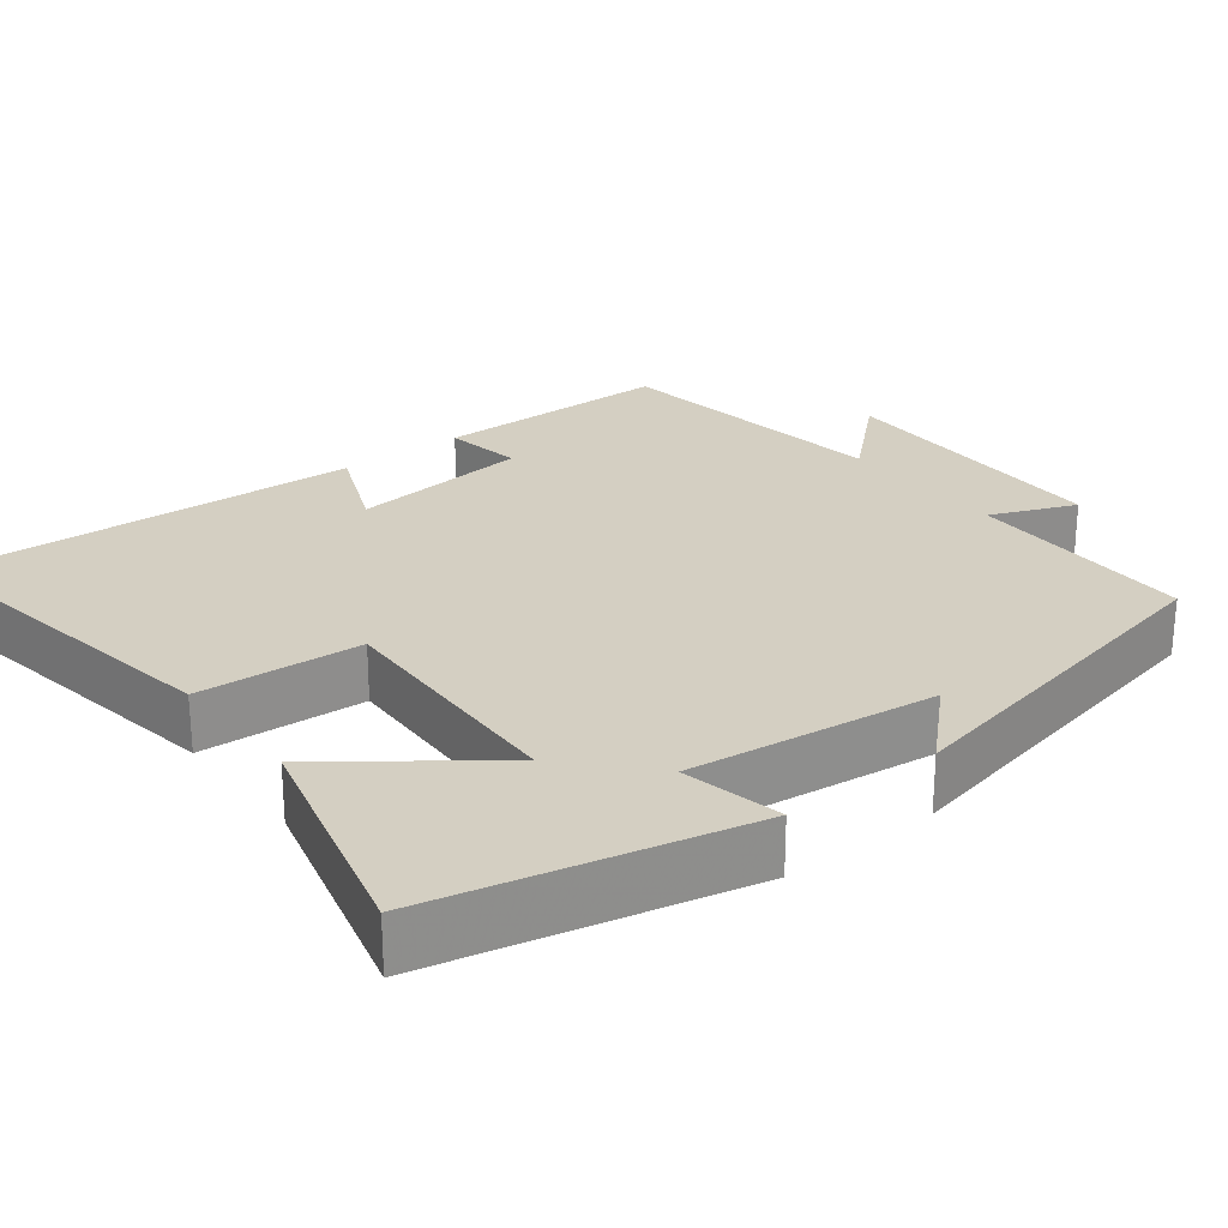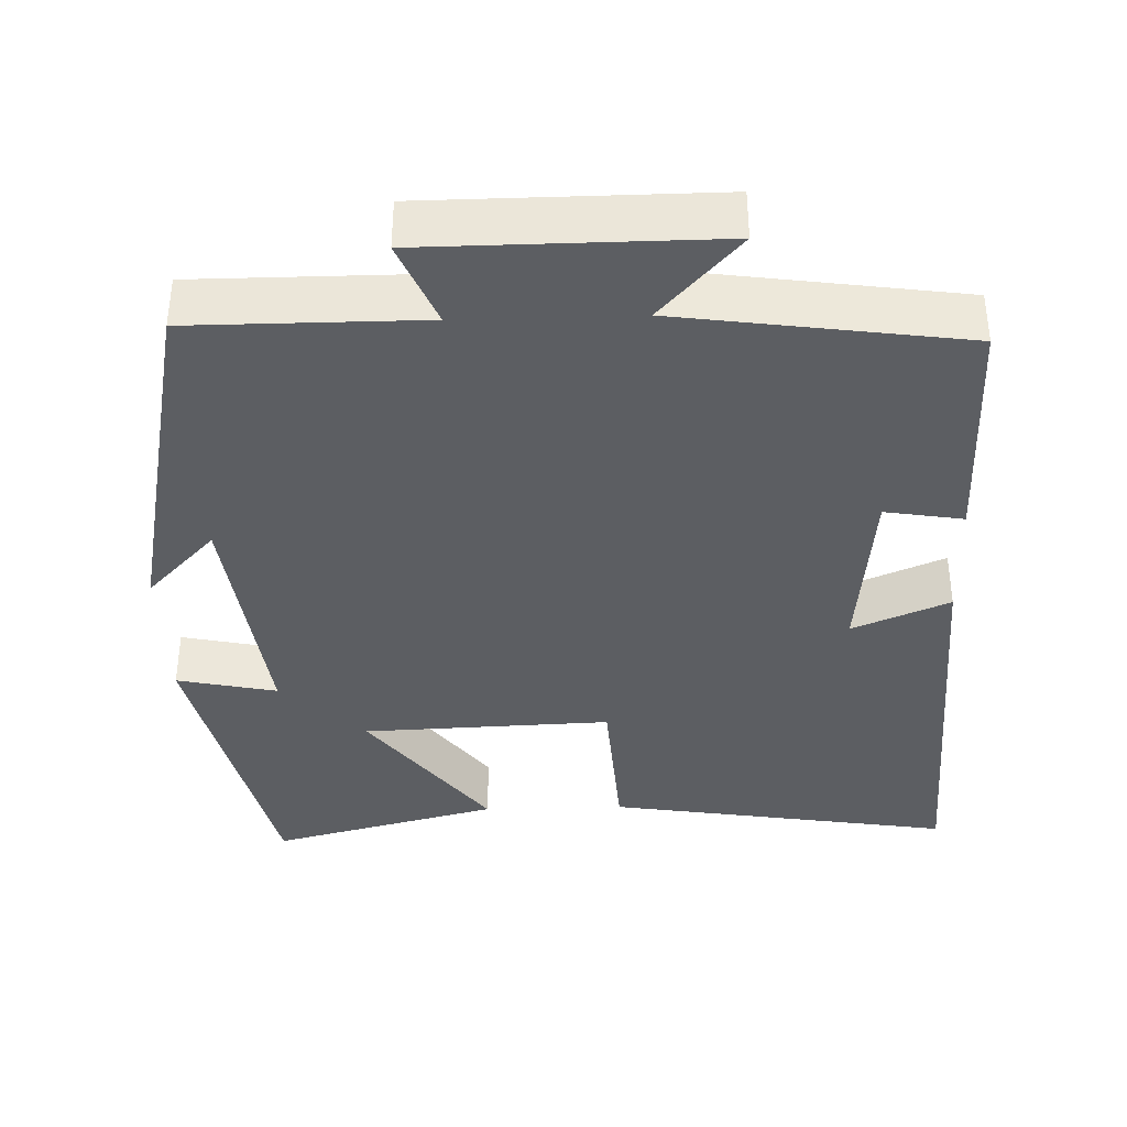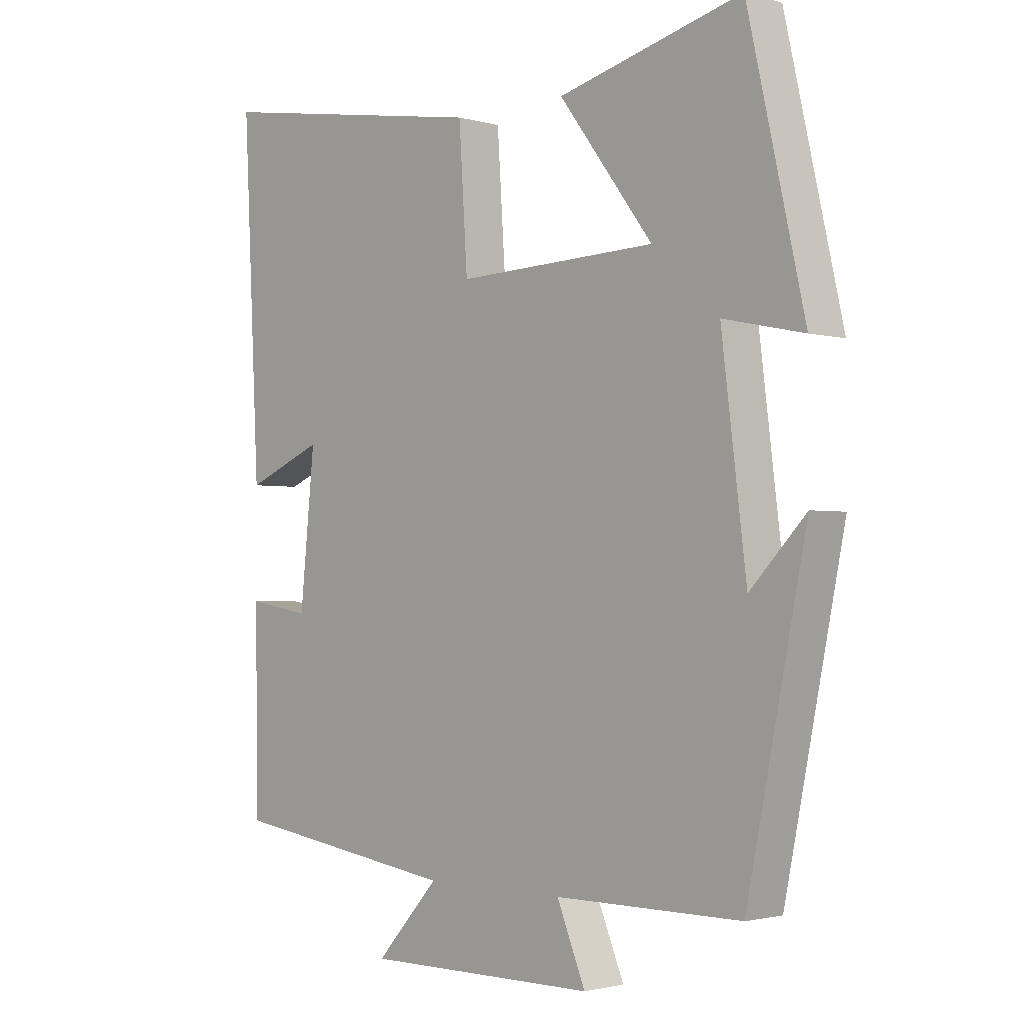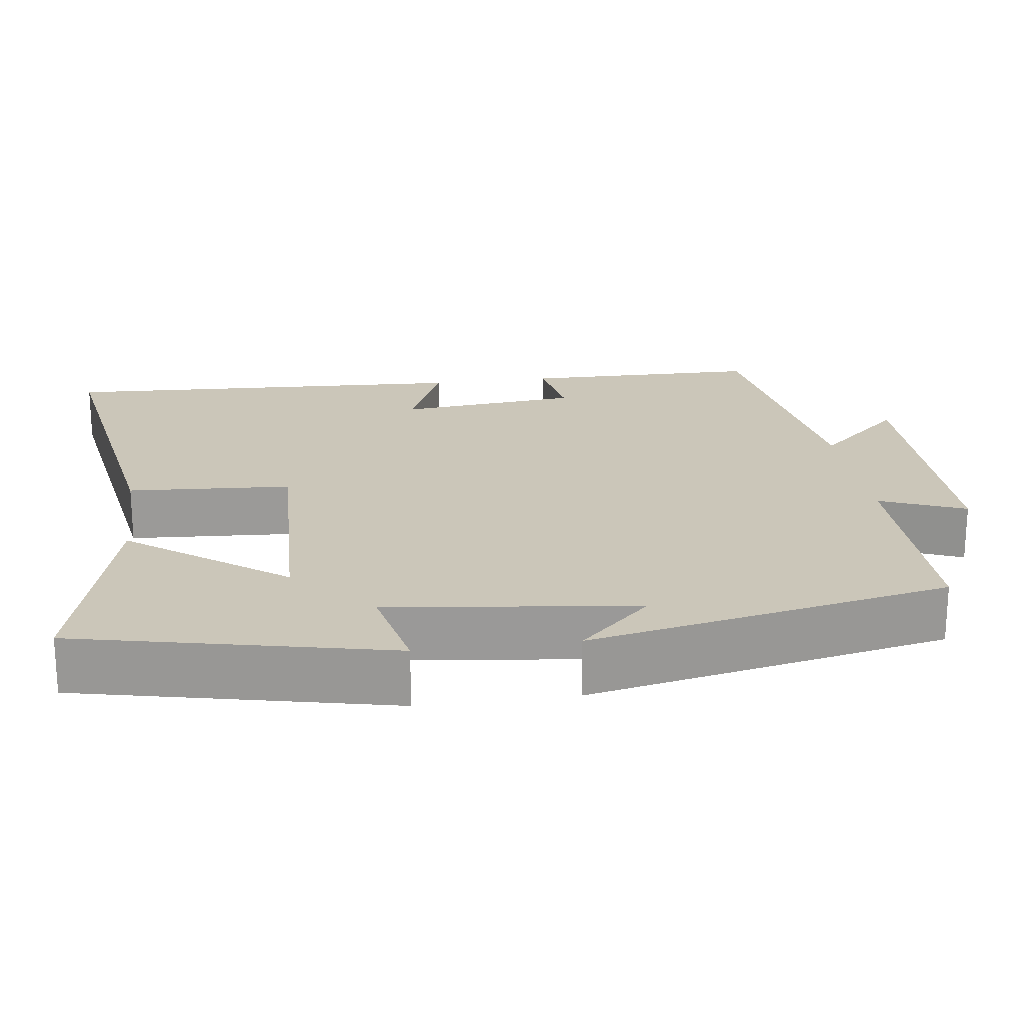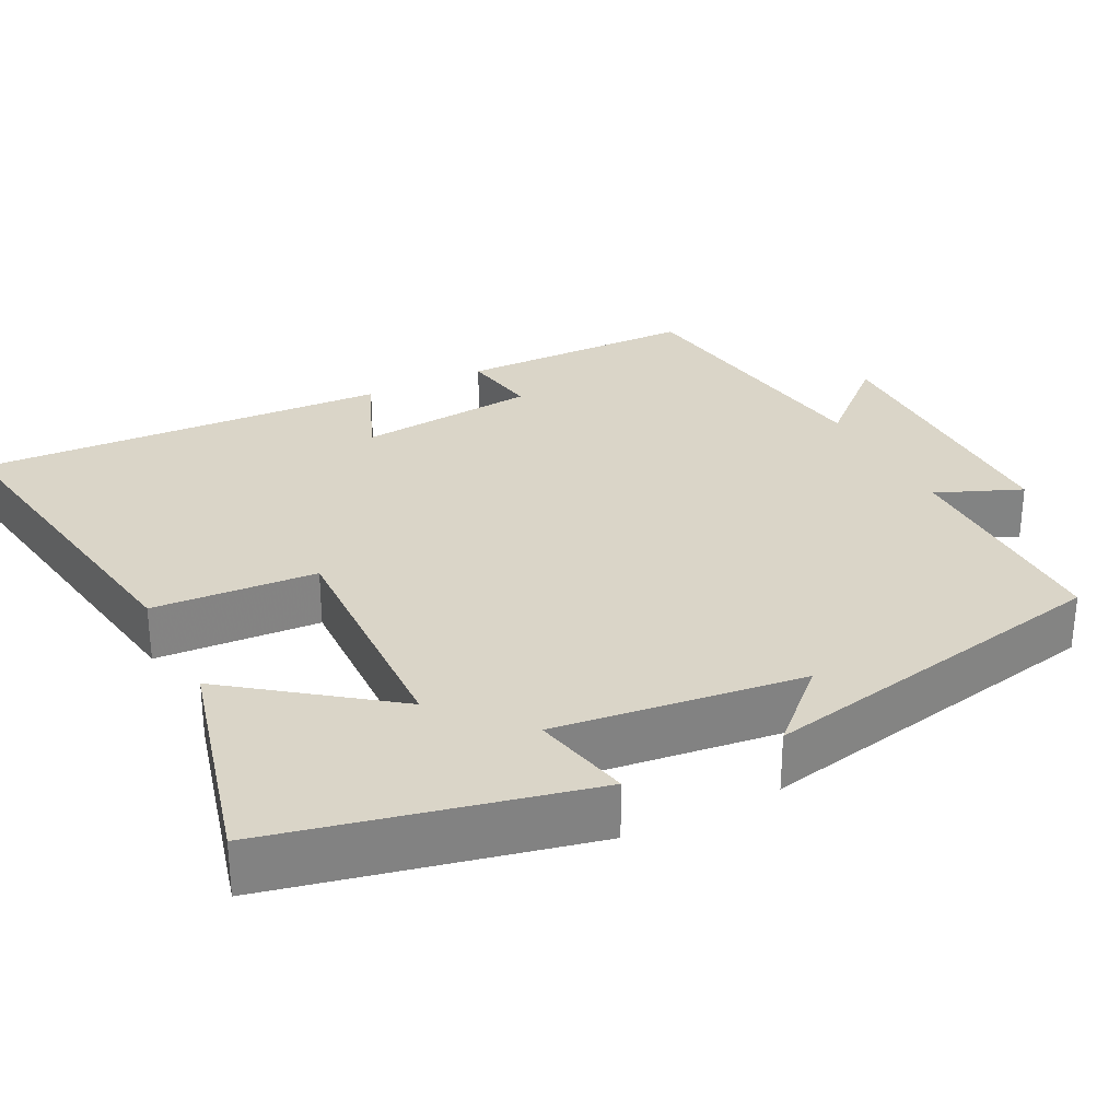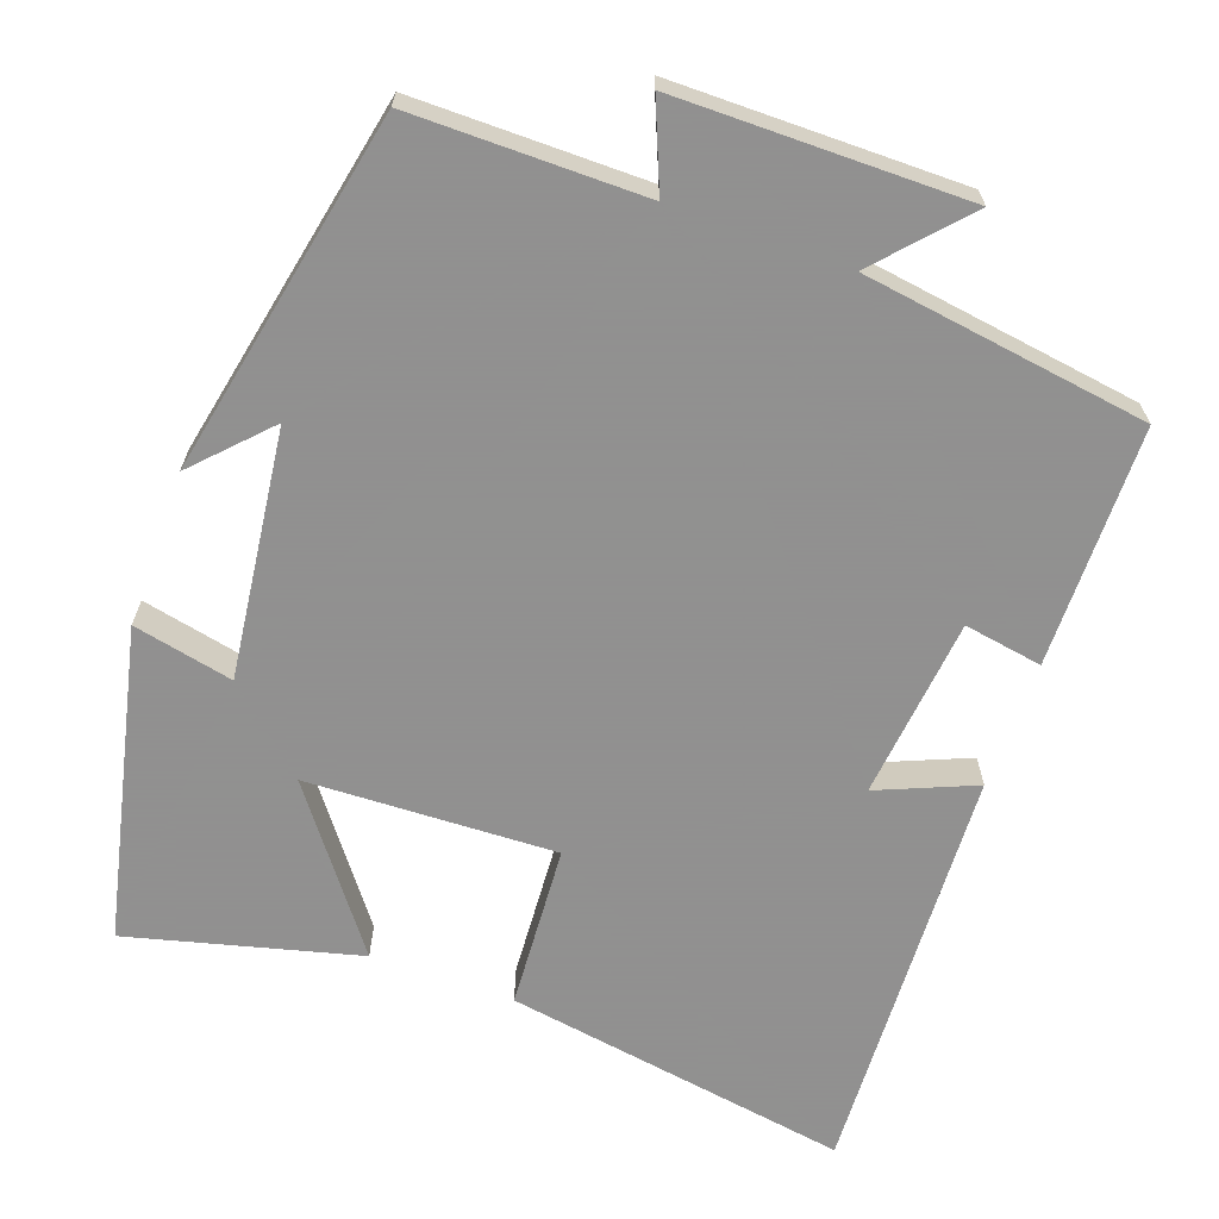
<metadata>
{"format":"obj","ext":"obj","renderer":"f3d","projection":"perspective","resolution":1024,"background":"white","views":[{"elev":25.6,"azim":52.1,"up":"+Y"},{"elev":-37.7,"azim":-178.2,"up":"+Y"},{"elev":-1.9,"azim":45.5,"up":"+Z"},{"elev":21.0,"azim":82.1,"up":"+Y"},{"elev":29.4,"azim":63.0,"up":"+Y"},{"elev":-65.8,"azim":160.2,"up":"+Y"}]}
</metadata>
<code>
v -0.496 0.07 -0.447
v -0.5 0.07 -0.135
v -0.398 0.07 -0.152
v -0.374 0.07 0.084
v -0.5 0.07 0.031
v -0.527 0.07 0.573
v -0.076 0.07 0.5
v -0.062 0.07 0.286
v 0.262 0.07 0.298
v 0.11 0.07 0.5
v 0.408 0.07 0.577
v 0.5 0.07 0.171
v 0.37 0.07 0.199
v 0.41 0.07 -0.123
v 0.5 0.07 -0.029
v 0.404 0.07 -0.5
v 0.103 0.07 -0.5
v 0.149 0.07 -0.611
v -0.227 0.07 -0.613
v -0.125 0.07 -0.5
v -0.496 0 -0.447
v -0.5 0 -0.135
v -0.398 0 -0.152
v -0.374 0 0.084
v -0.5 0 0.031
v -0.527 0 0.573
v -0.076 0 0.5
v -0.062 0 0.286
v 0.262 0 0.298
v 0.11 0 0.5
v 0.408 0 0.577
v 0.5 0 0.171
v 0.37 0 0.199
v 0.41 0 -0.123
v 0.5 0 -0.029
v 0.404 0 -0.5
v 0.103 0 -0.5
v 0.149 0 -0.611
v -0.227 0 -0.613
v -0.125 0 -0.5
f 17 18 19 20
f 17 20 1 2
f 14 15 16 17
f 13 14 17
f 10 11 12 13
f 9 10 13
f 8 9 13 17
f 5 6 7 8
f 4 5 8
f 3 4 8 17
f 2 3 17
f 40 39 38 37
f 22 21 40 37
f 37 36 35 34
f 37 34 33
f 33 32 31 30
f 33 30 29
f 37 33 29 28
f 28 27 26 25
f 28 25 24
f 37 28 24 23
f 37 23 22
f 1 21 22 2
f 2 22 23 3
f 3 23 24 4
f 4 24 25 5
f 5 25 26 6
f 6 26 27 7
f 7 27 28 8
f 8 28 29 9
f 9 29 30 10
f 10 30 31 11
f 11 31 32 12
f 12 32 33 13
f 13 33 34 14
f 14 34 35 15
f 15 35 36 16
f 16 36 37 17
f 17 37 38 18
f 18 38 39 19
f 19 39 40 20
f 20 40 21 1

</code>
